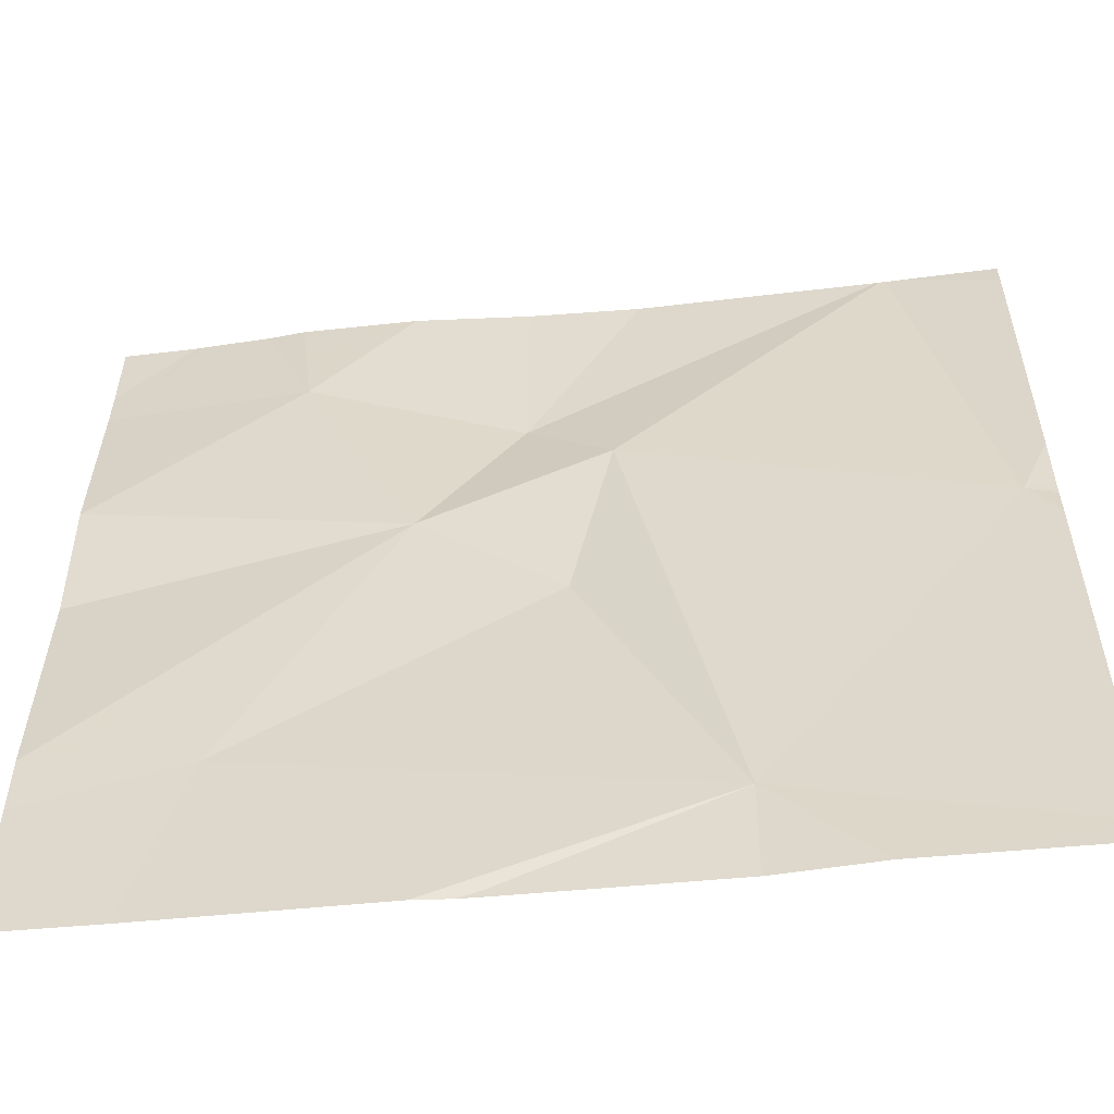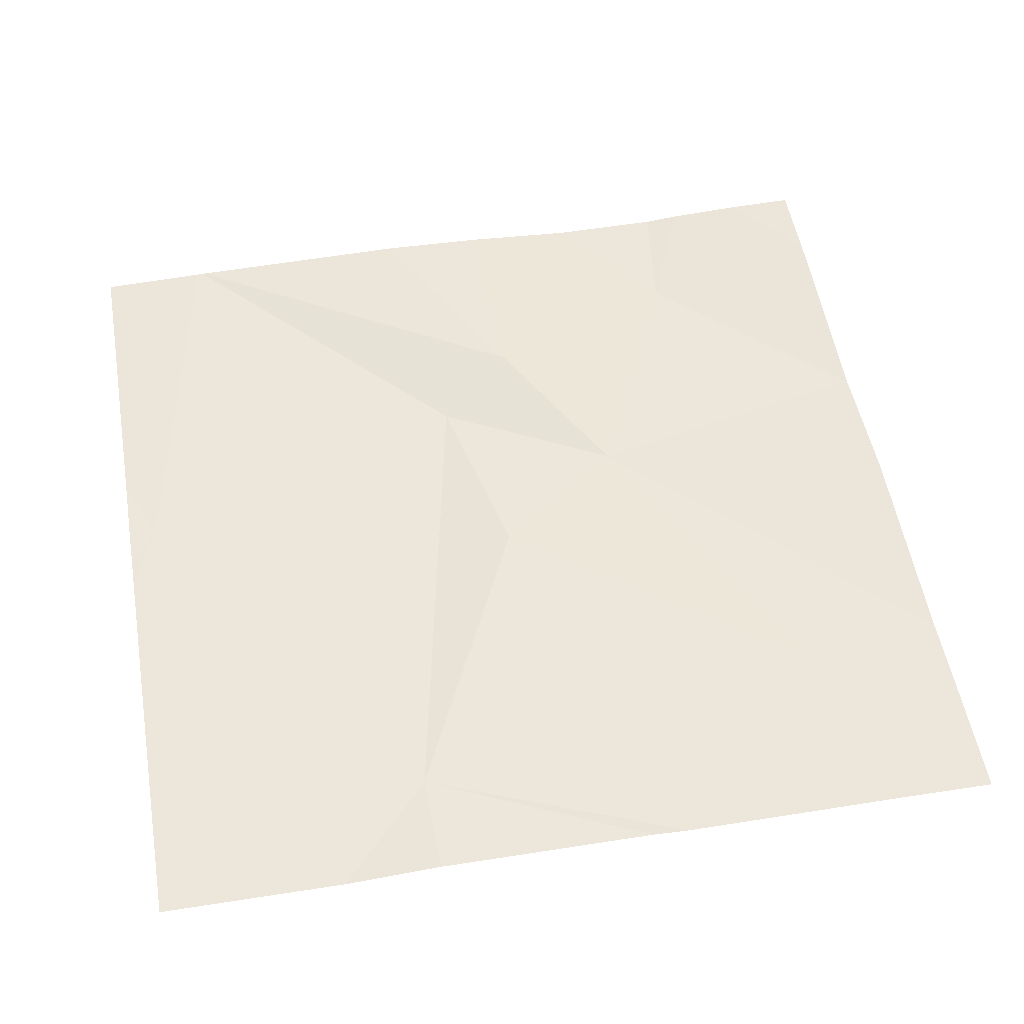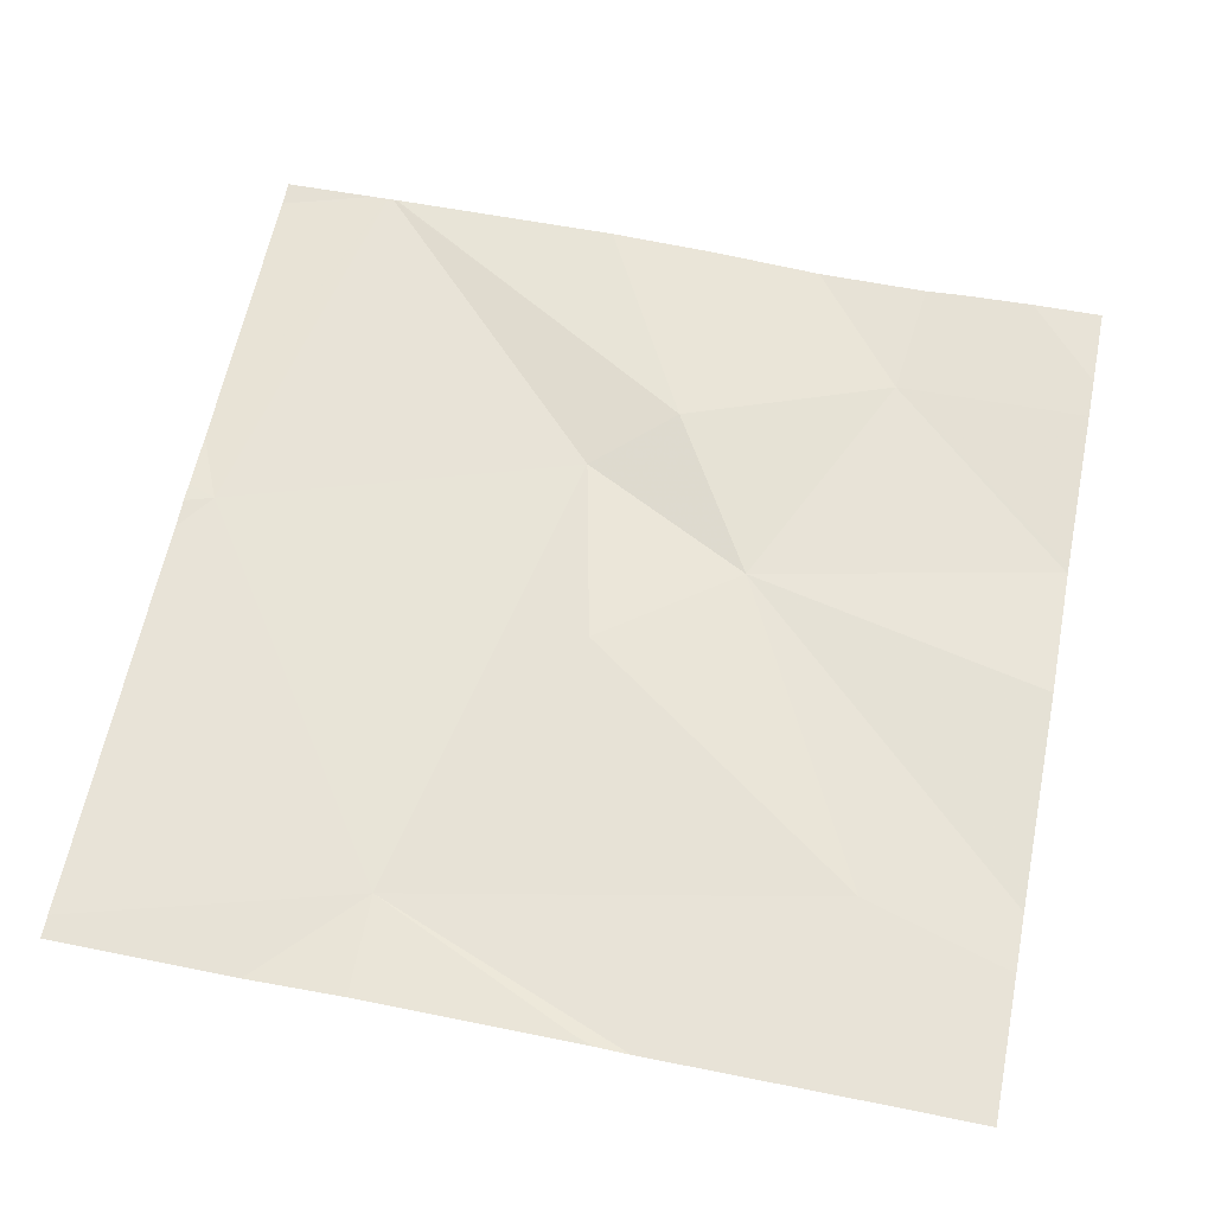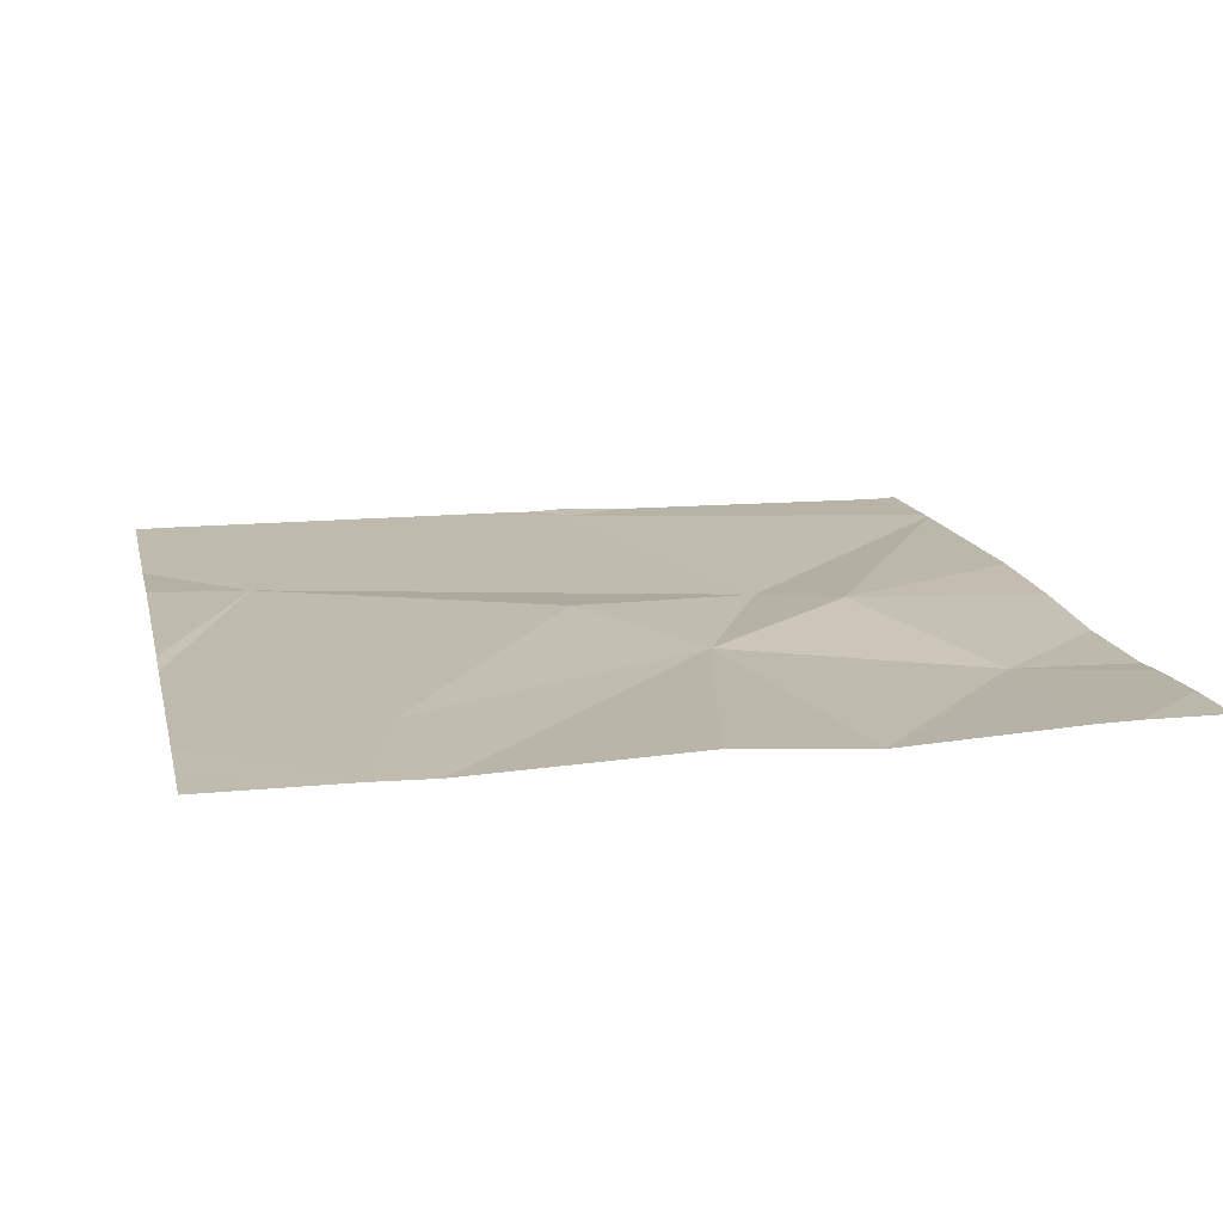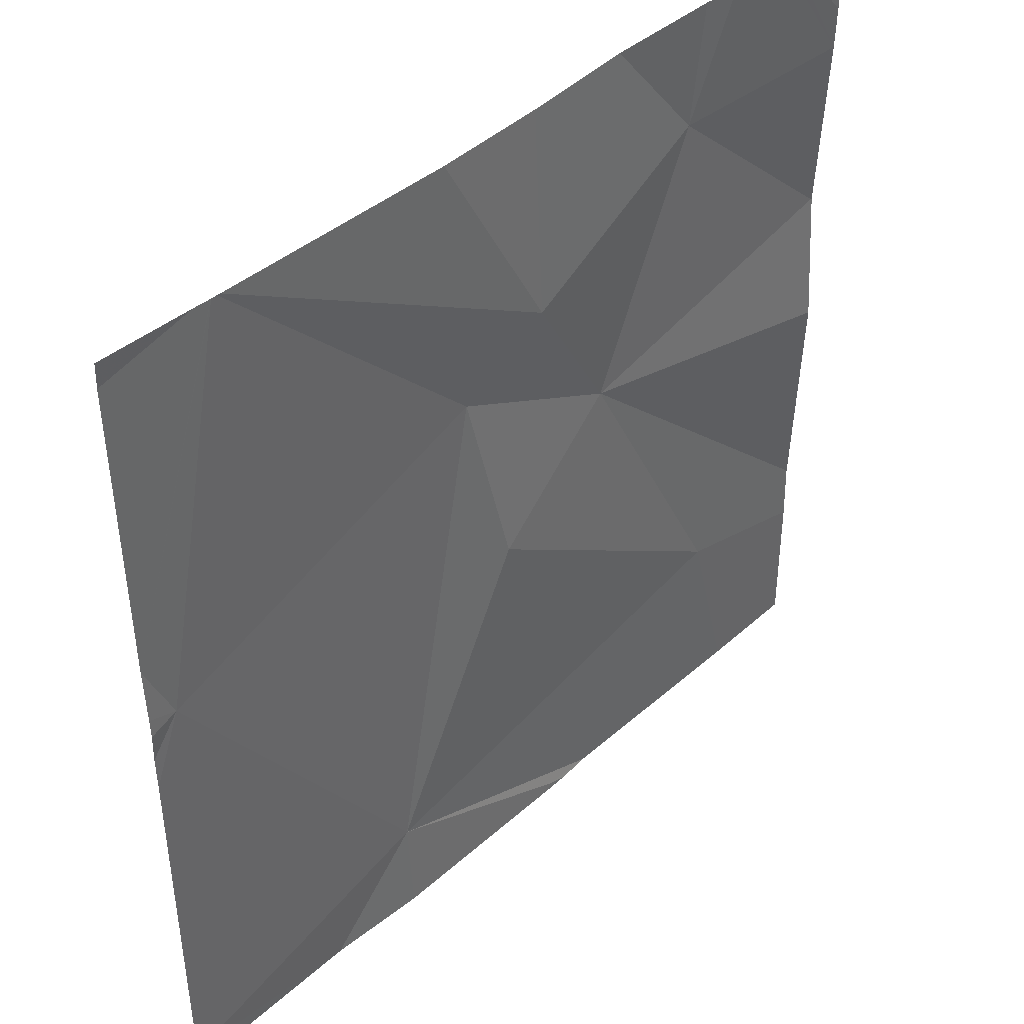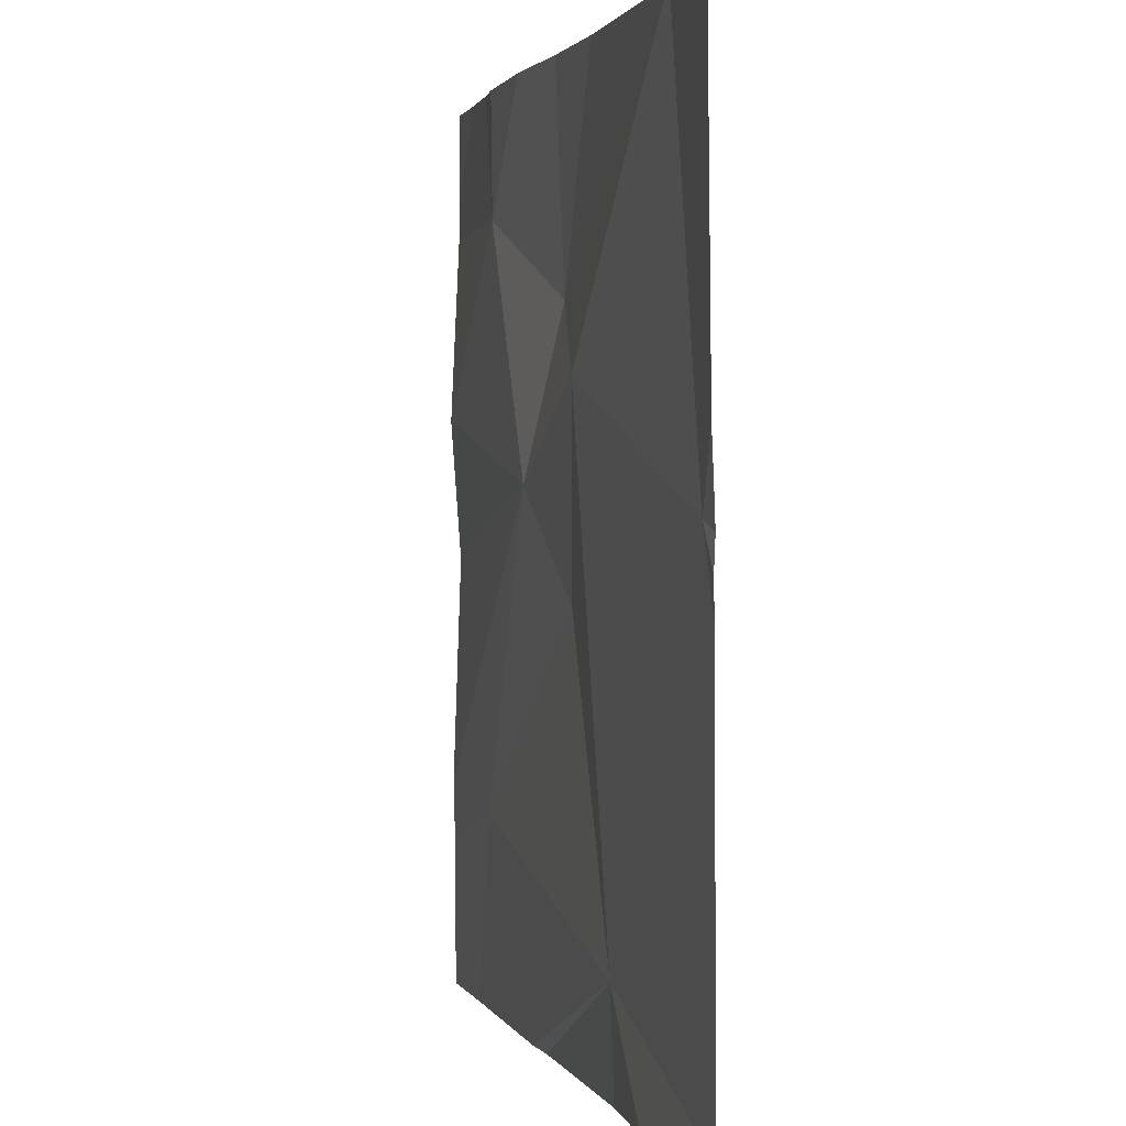
<metadata>
{"format":"obj","ext":"obj","renderer":"f3d","projection":"perspective","resolution":1024,"background":"white","views":[{"elev":-56.3,"azim":-173.7,"up":"+Y"},{"elev":53.3,"azim":-9.9,"up":"+Z"},{"elev":62.2,"azim":11.4,"up":"+Z"},{"elev":15.2,"azim":77.4,"up":"+Z"},{"elev":42.8,"azim":-45.8,"up":"+Y"},{"elev":1.6,"azim":-103.9,"up":"+Y"}]}
</metadata>
<code>
v -61.17 238 494
v -61.35 237.2 494
v -61.37 237.2 494
v -61.31 237.2 494
v -61.29 237.7 494
v -61.12 237.4 494
v -61.44 237.6 494
v -61.6 237.3 494
v -61.12 238.1 494
v -60.96 237.8 494
v -60.96 237.2 494
v -61.4 237.9 494
v -61.49 237.8 494
v -61.07 237.2 494
v -61.37 237.2 494
v -61.03 238.1 494
v -60.95 237.8 494
v -61.88 237.7 494
v -60.95 237.8 494
v -60.95 237.4 494
v -60.95 237.6 494
v -60.95 237.8 494
v -60.95 237.3 494
v -61.28 238.1 494
v -61.91 237.7 494
v -61.91 237.8 494
v -61.91 237.7 494
v -61.91 238.1 494
v -61.91 237.6 494
v -61.91 237.2 494
v -61.91 237.6 494
v -61.15 238.1 494
v -60.95 238 494
v -60.95 238 494
v -61.4 238.1 494
v -60.95 237.2 494
v -61.7 237.2 494
v -61.59 237.2 494
v -61.9 237.2 494
v -61.01 237.2 494
v -61.91 237.2 494
v -60.95 237.2 494
v -61.79 238.1 494
v -61.78 238.1 494
v -61.78 238.1 494
v -61.52 238.1 494
v -61.79 238.1 494
v -61.81 238.1 494
v -61.91 238.1 494
v -61.05 238.1 494
v -60.97 238.1 494
v -60.95 238.1 494
f 5 10 1
f 5 6 23
f 6 8 4
f 38 8 37
f 5 13 7
f 5 7 6
f 4 15 2
f 10 5 21
f 12 1 24
f 7 8 6
f 9 33 50
f 44 13 12
f 12 5 1
f 12 13 5
f 37 8 30
f 11 23 40
f 43 18 13
f 1 10 22
f 3 15 8
f 28 26 47
f 17 10 21
f 44 12 45
f 18 8 13
f 11 36 23
f 30 18 31
f 21 5 20
f 43 13 44
f 37 30 39
f 3 8 38
f 13 8 7
f 16 34 51
f 25 18 26
f 19 10 17
f 26 18 43
f 27 18 25
f 2 15 3
f 22 10 19
f 29 18 27
f 20 5 23
f 30 8 18
f 23 6 14
f 35 12 24
f 31 18 29
f 33 1 22
f 33 34 16
f 14 6 4
f 4 8 15
f 24 1 32
f 9 1 33
f 39 30 41
f 40 23 14
f 32 1 9
f 42 36 11
f 45 12 46
f 46 12 35
f 47 26 43
f 48 28 47
f 49 28 48
f 50 33 16
f 51 34 52

</code>
